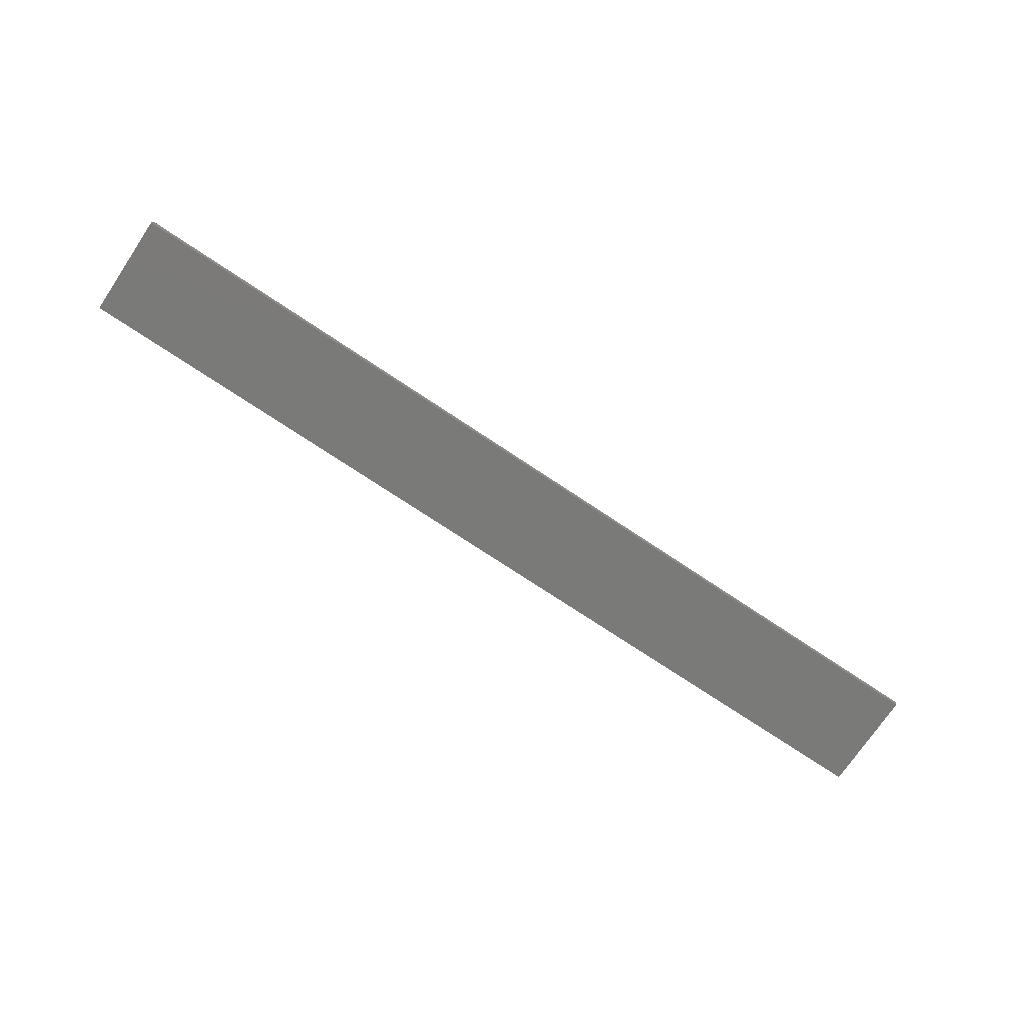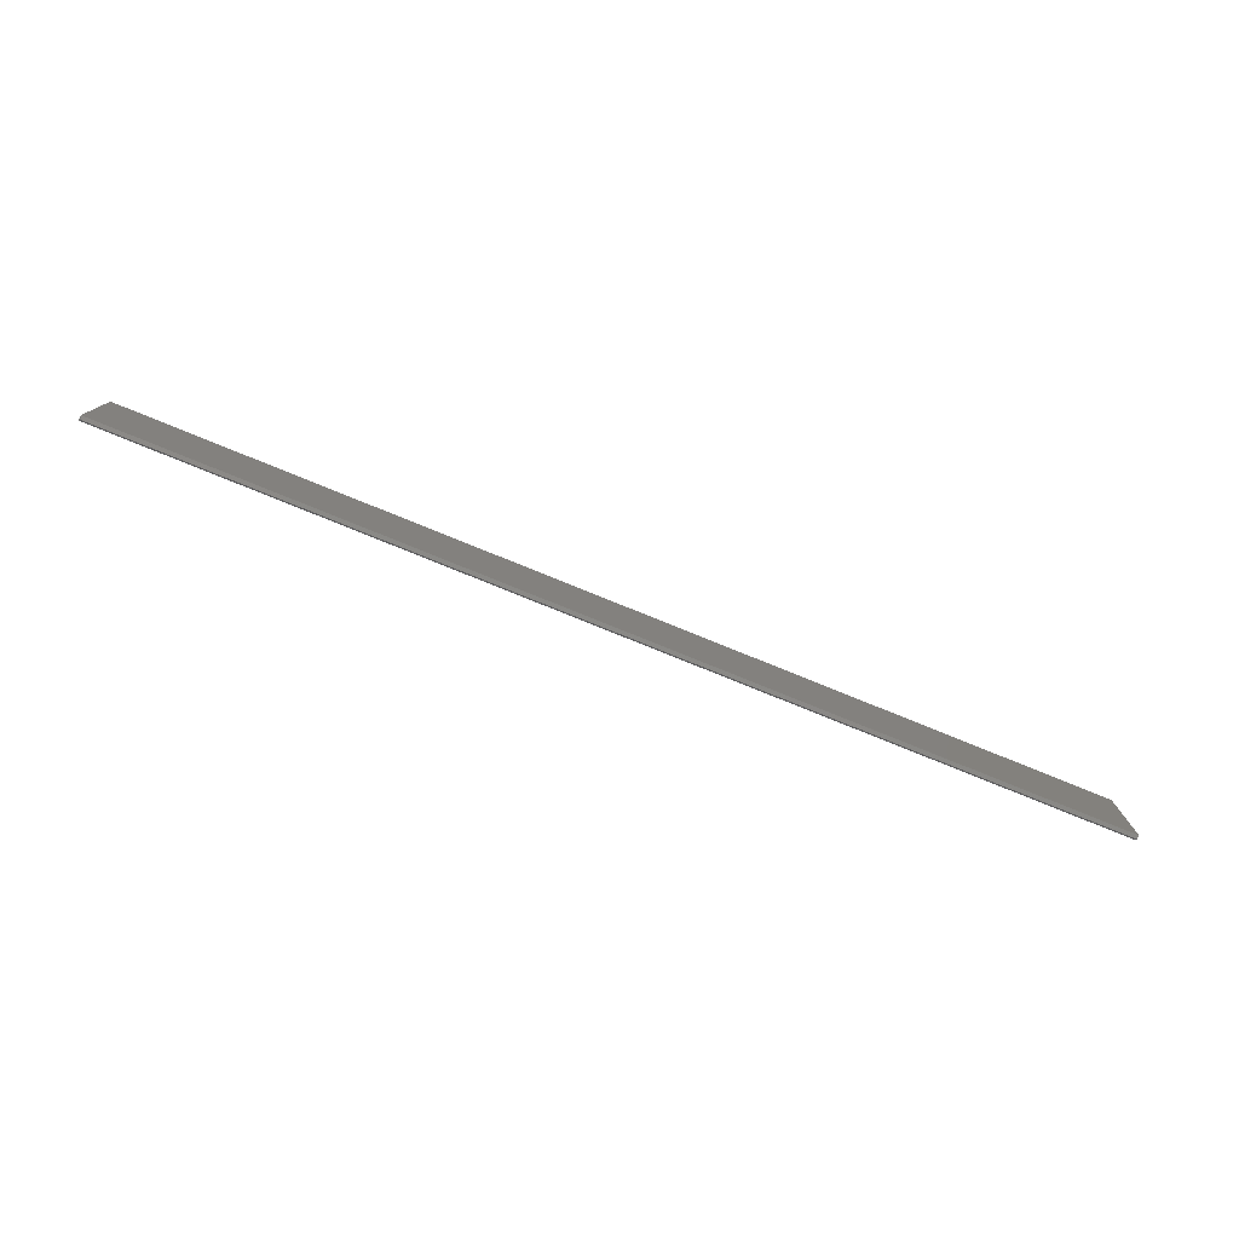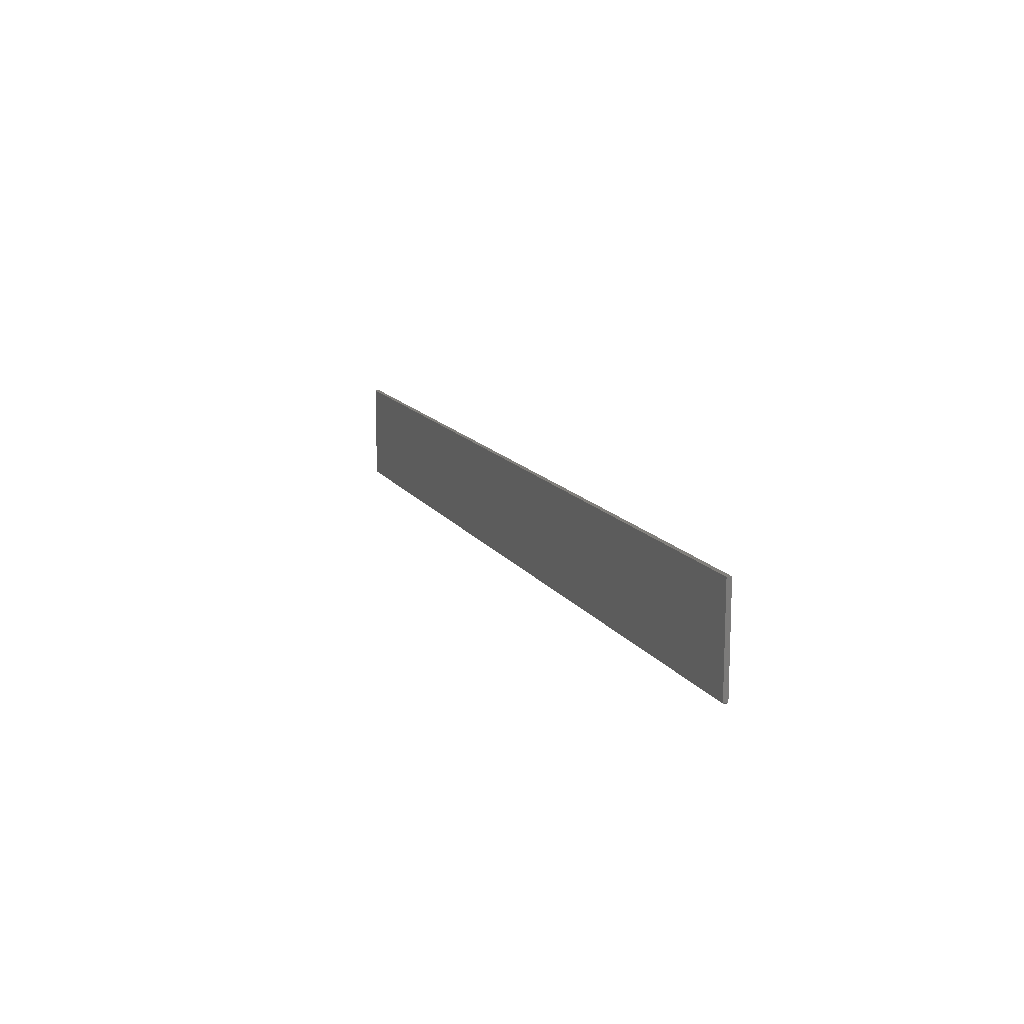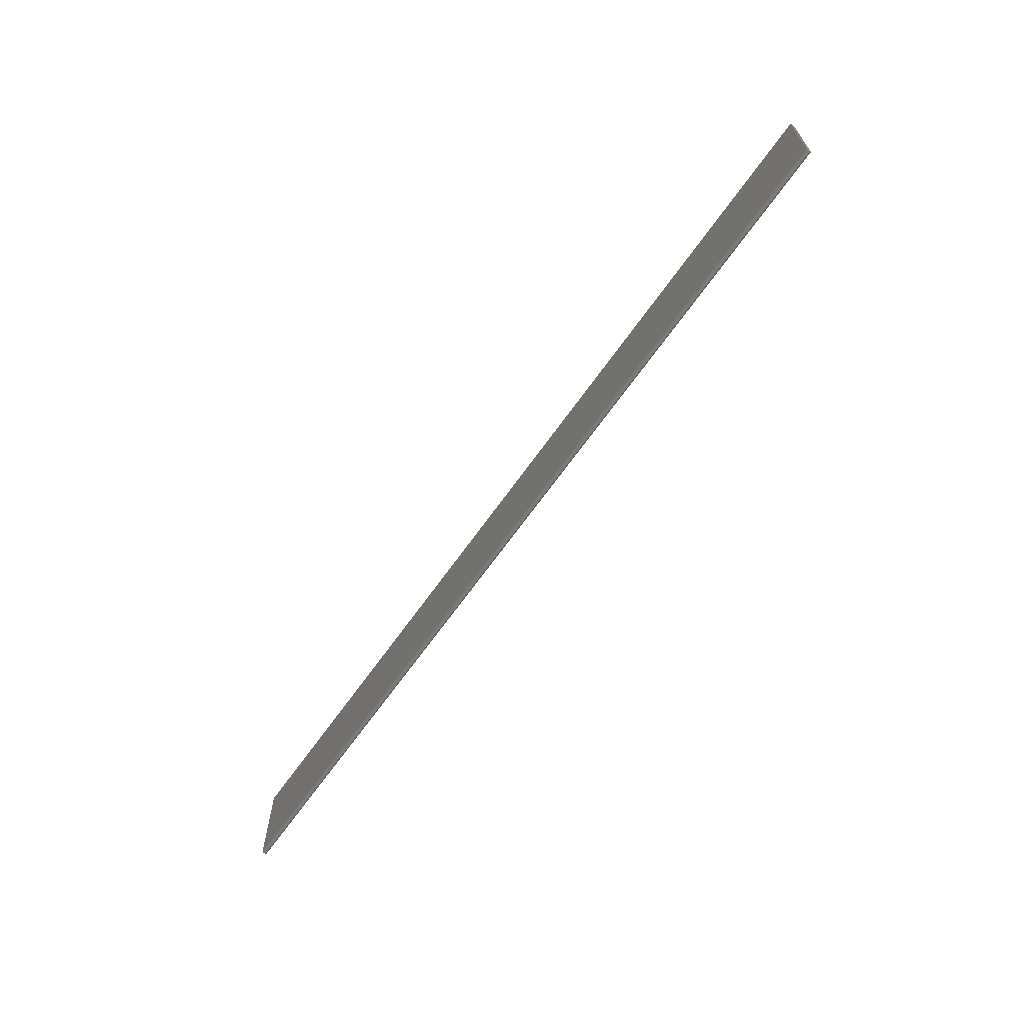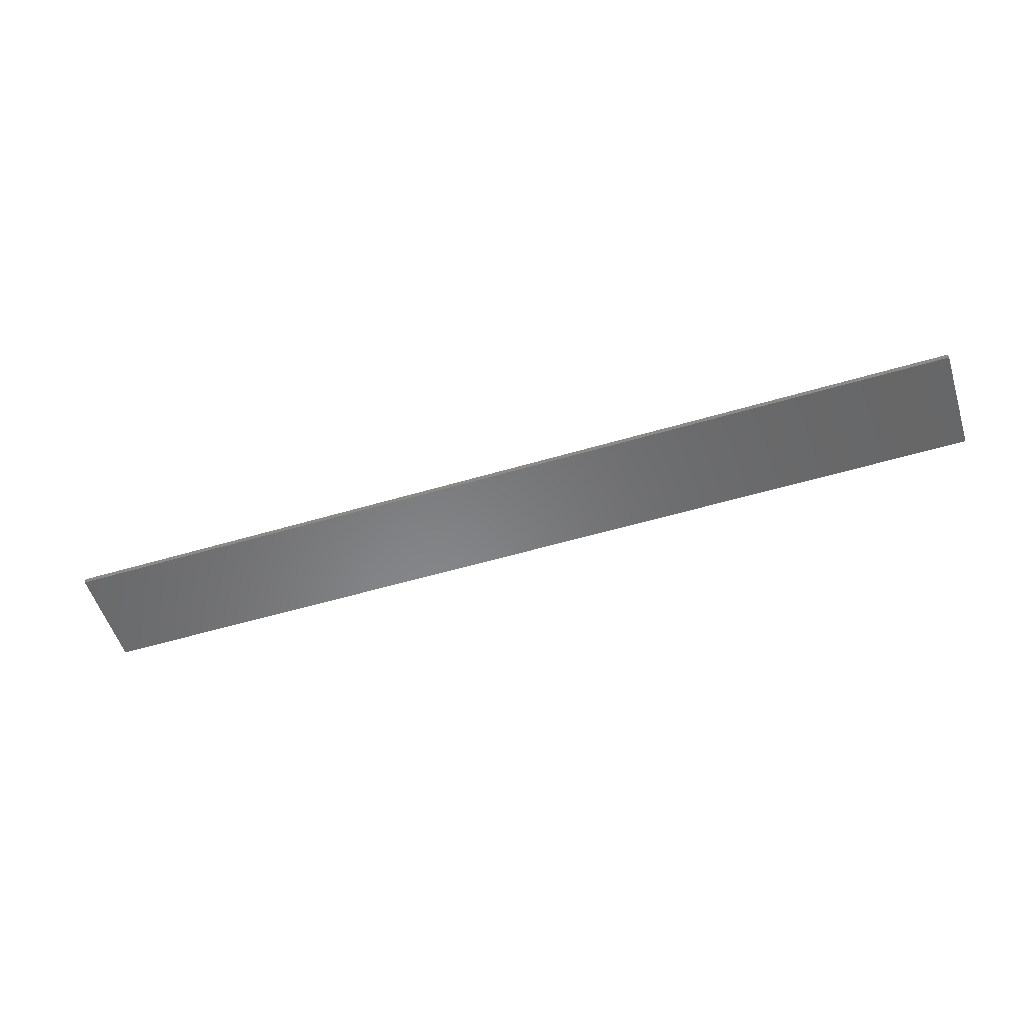
<metadata>
{"format":"stl","ext":"stl","renderer":"f3d","projection":"perspective","resolution":1024,"background":"white","views":[{"elev":-73.2,"azim":146.2,"up":"+Y"},{"elev":-78.2,"azim":-22.1,"up":"+Z"},{"elev":13.4,"azim":68.9,"up":"+Z"},{"elev":-65.3,"azim":55.0,"up":"+Z"},{"elev":-54.3,"azim":-162.5,"up":"+Y"}]}
</metadata>
<code>
# stl→obj: 10 verts, 16 faces
v -0.75 4.337e-19 -0.07812
v 0.75 1.67e-16 -0.07812
v -0.7477 -0.002288 -0.08041
v 0.7477 -0.002288 -0.08041
v 0.75 -0.007812 -0.07812
v -0.75 -0.007812 -0.07812
v -0.75 -0.007812 0.08775
v 0.75 -0.007812 0.08775
v -0.75 9.641e-18 0.08775
v 0.75 1.762e-16 0.08775
f 1 2 3
f 3 2 4
f 4 2 5
f 6 1 3
f 6 5 7
f 7 5 8
f 4 5 3
f 3 5 6
f 1 9 2
f 2 9 10
f 5 2 8
f 8 2 10
f 7 9 6
f 6 9 1
f 8 10 7
f 7 10 9

</code>
